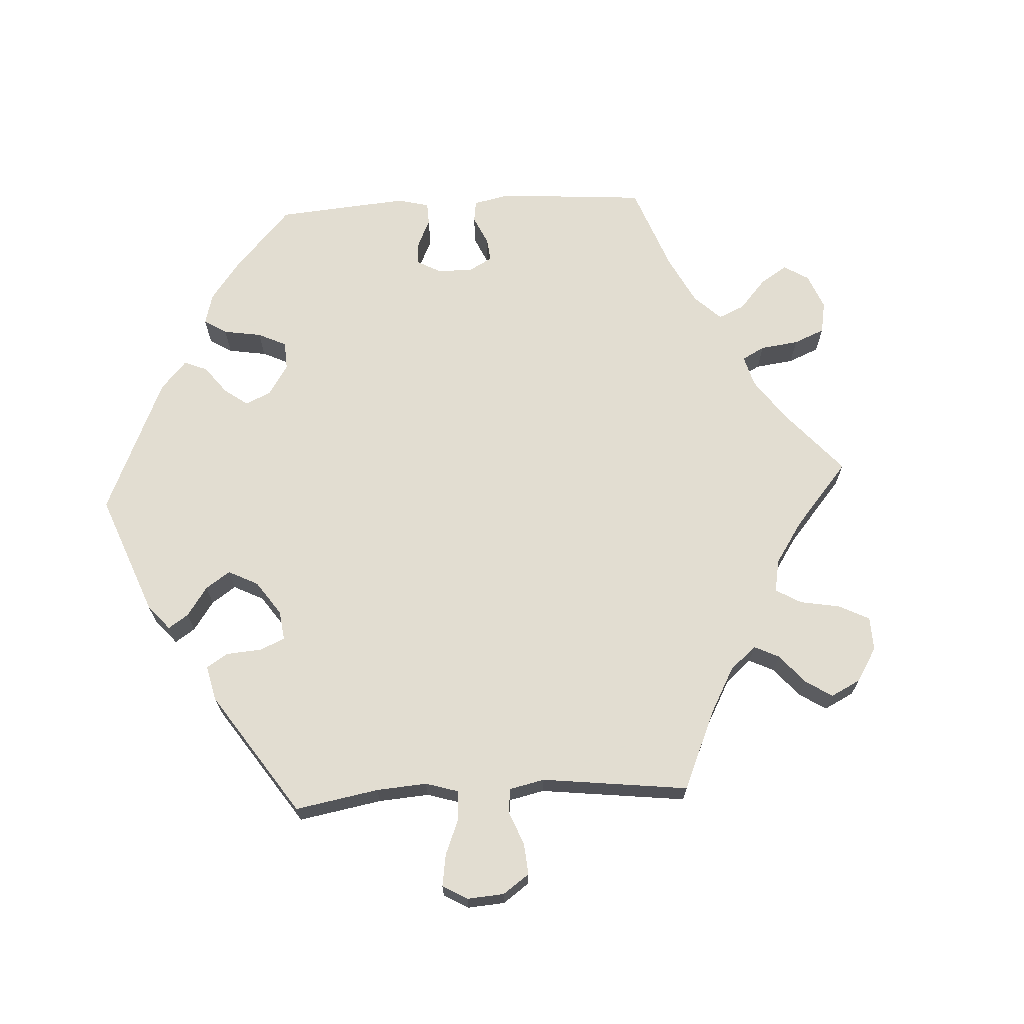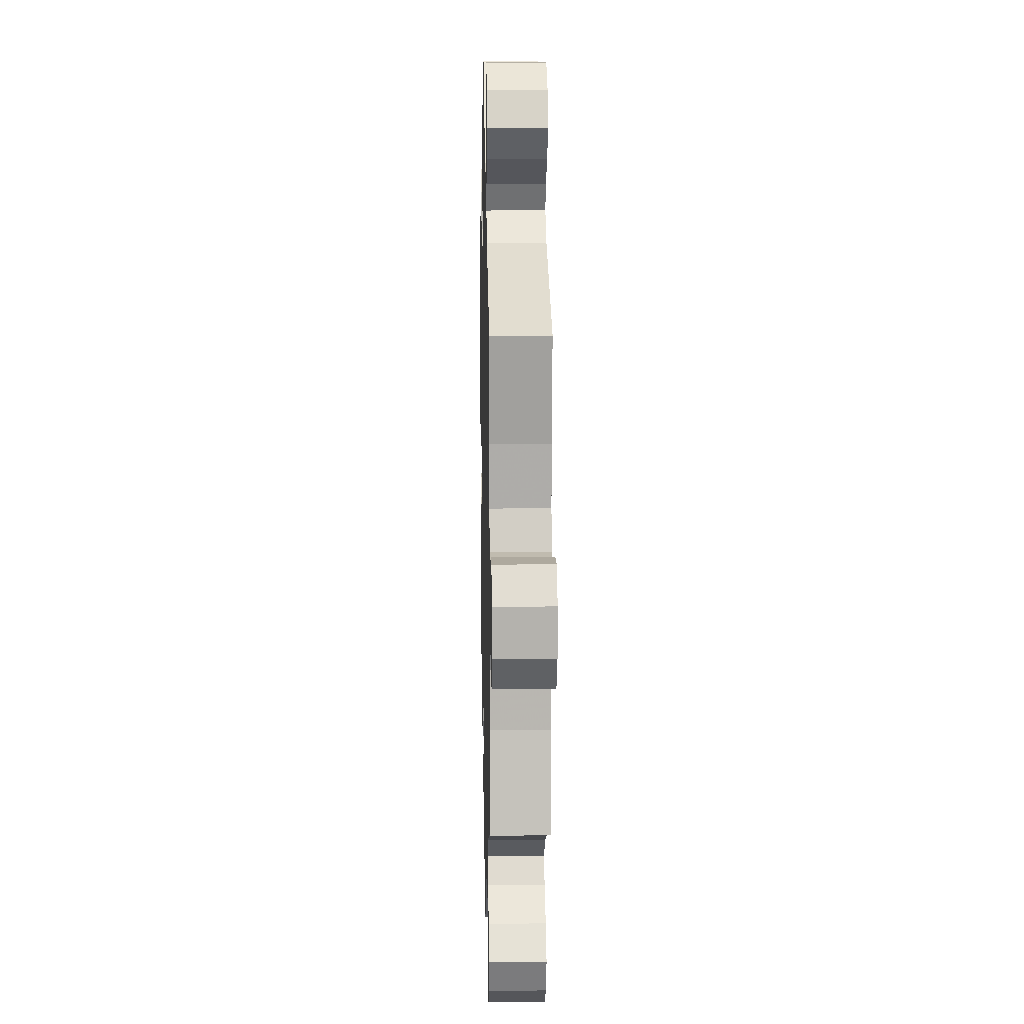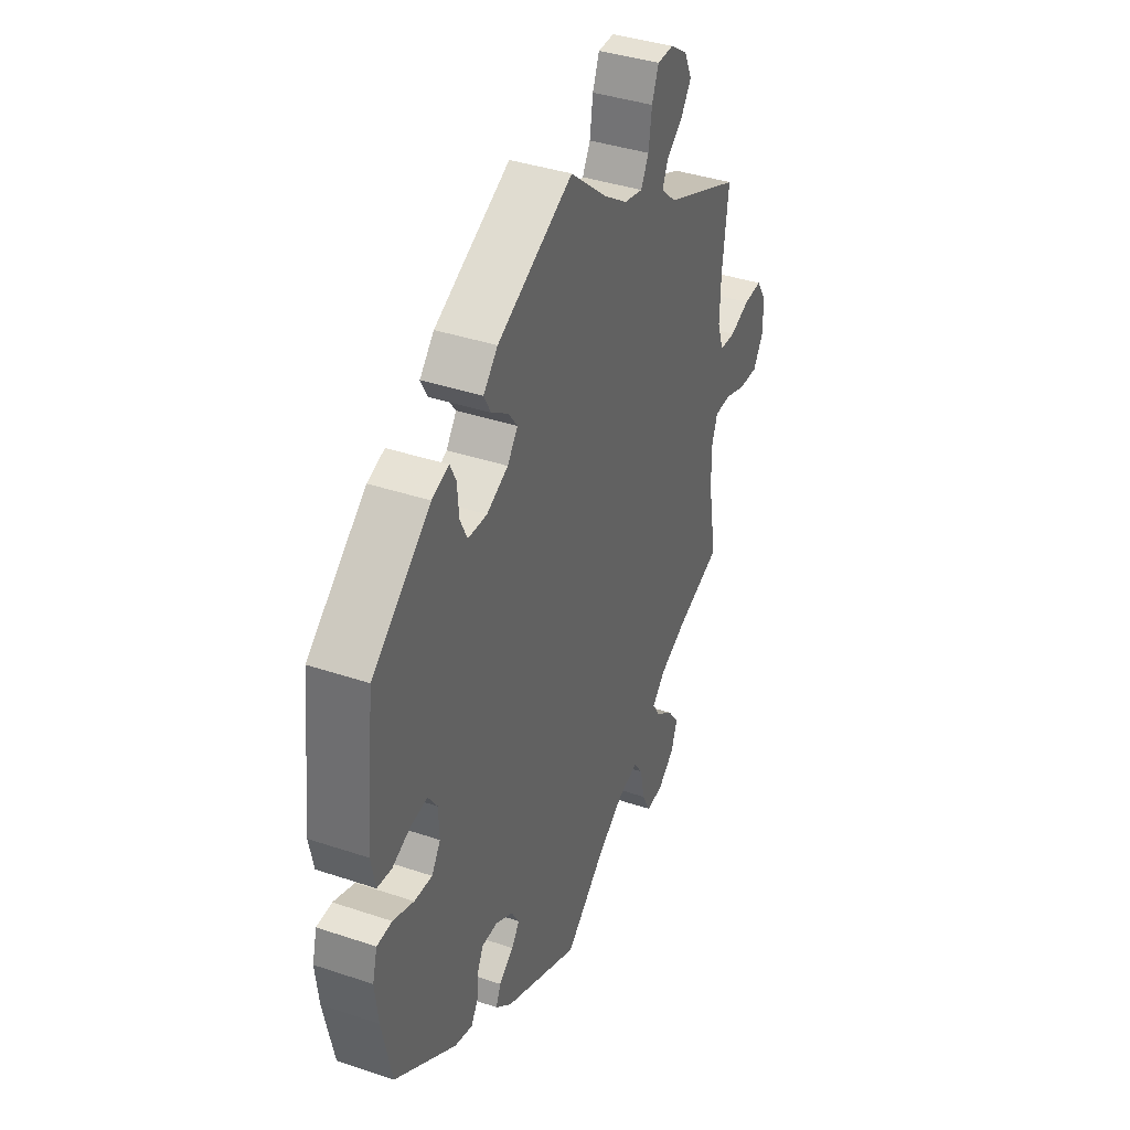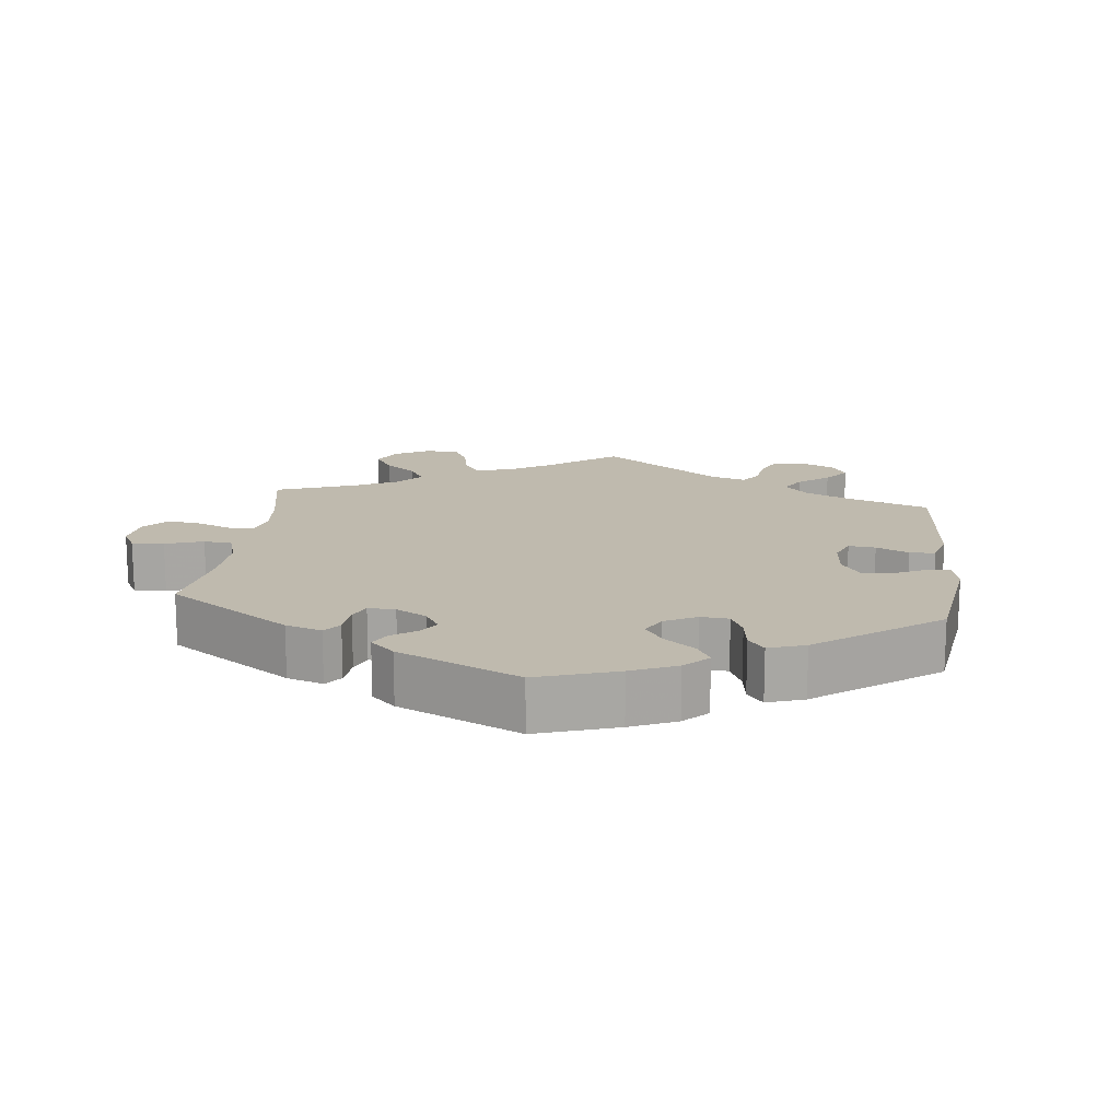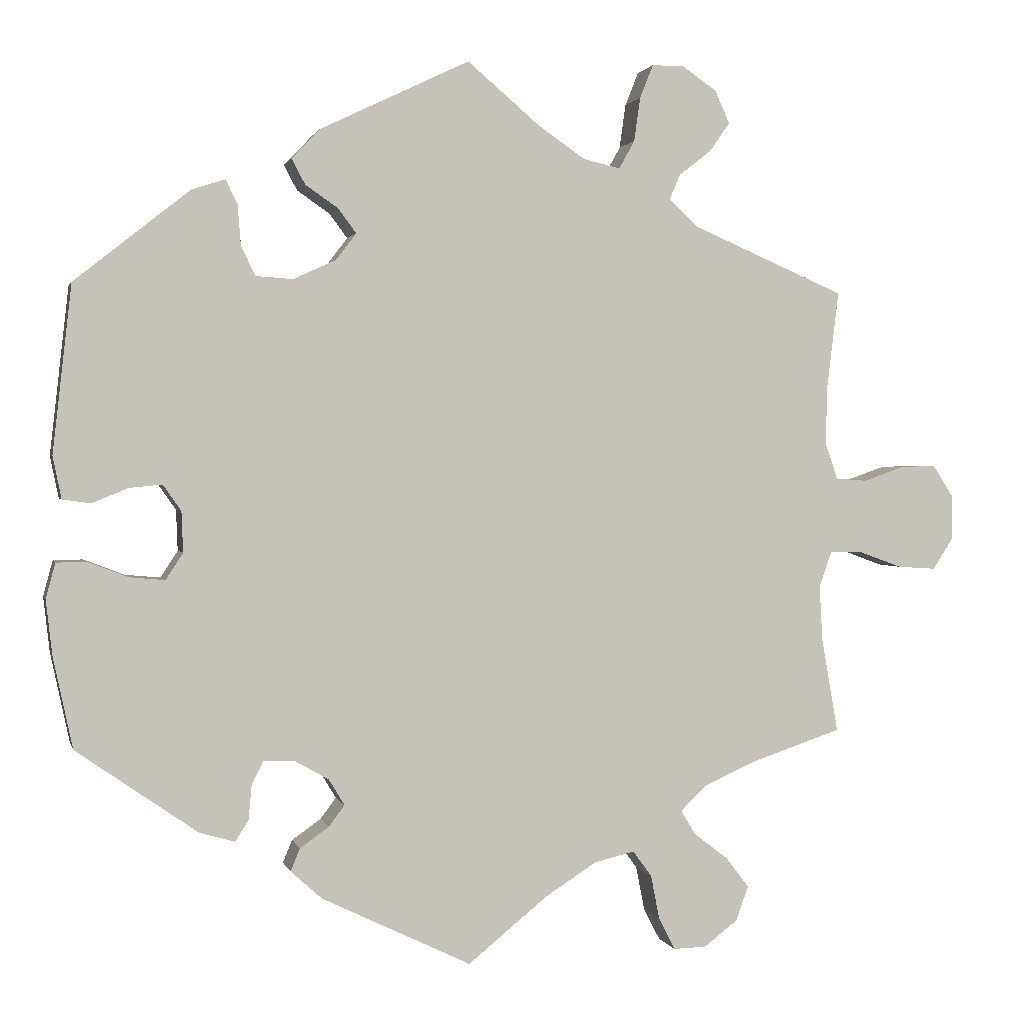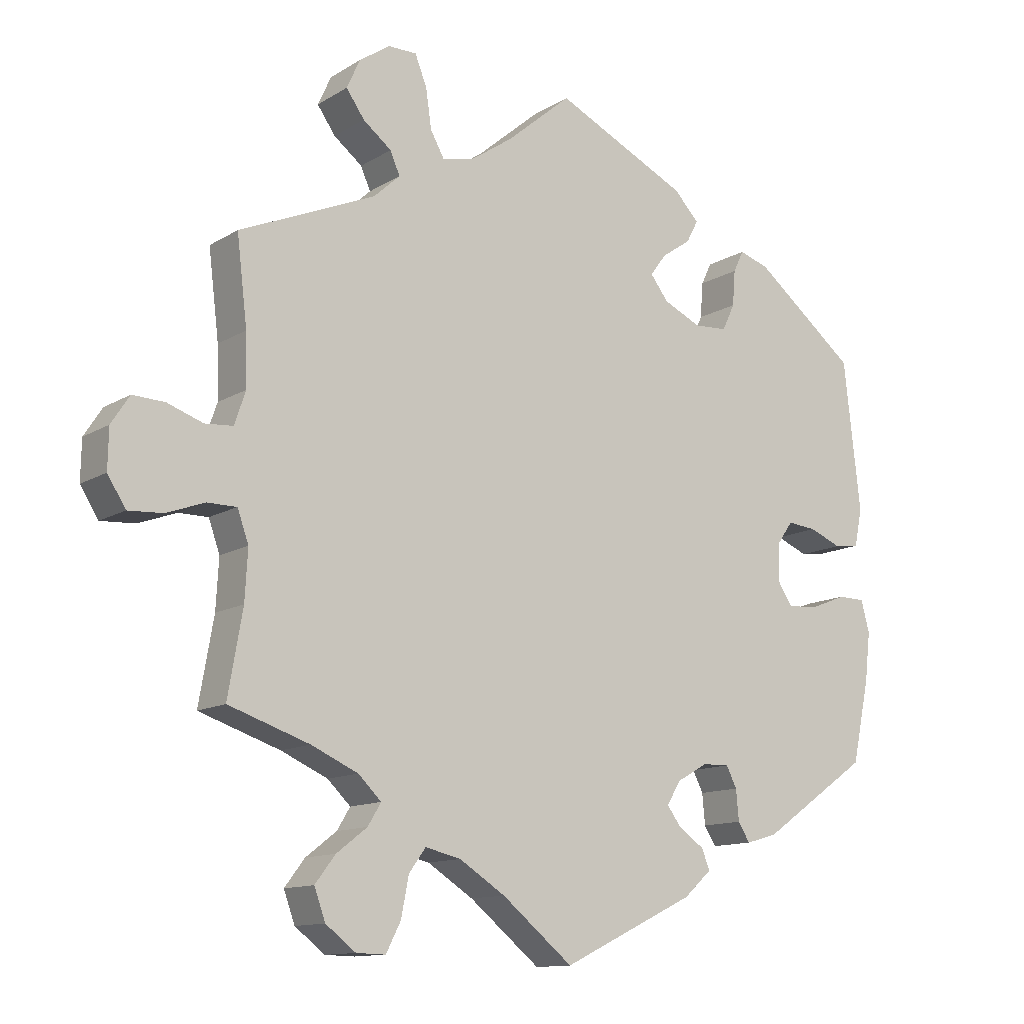
<metadata>
{"format":"obj","ext":"obj","renderer":"f3d","projection":"perspective","resolution":1024,"background":"white","views":[{"elev":68.6,"azim":26.8,"up":"+Y"},{"elev":11.6,"azim":88.7,"up":"+Z"},{"elev":39.0,"azim":-67.2,"up":"+Z"},{"elev":15.6,"azim":-113.6,"up":"+Y"},{"elev":1.2,"azim":-13.2,"up":"+Z"},{"elev":-12.4,"azim":144.2,"up":"+Z"}]}
</metadata>
<code>
v 0.093 0.07 0.499
v 0.153 0.07 0.458
v 0.2 0.07 0.447
v 0.22 0.07 0.483
v 0.228 0.07 0.539
v 0.245 0.07 0.582
v 0.286 0.07 0.582
v 0.33 0.07 0.552
v 0.349 0.07 0.51
v 0.323 0.07 0.473
v 0.282 0.07 0.441
v 0.268 0.07 0.409
v 0.306 0.07 0.374
v 0.501 0.07 0.29
v 0.486 0.07 0.166
v 0.484 0.07 0.092
v 0.5 0.07 0.045
v 0.54 0.07 0.042
v 0.591 0.07 0.06
v 0.637 0.07 0.062
v 0.663 0.07 0.022
v 0.664 0.07 -0.035
v 0.638 0.07 -0.076
v 0.589 0.07 -0.073
v 0.534 0.07 -0.053
v 0.492 0.07 -0.053
v 0.476 0.07 -0.098
v 0.48 0.07 -0.169
v 0.501 0.07 -0.289
v 0.385 0.07 -0.328
v 0.318 0.07 -0.358
v 0.285 0.07 -0.39
v 0.304 0.07 -0.421
v 0.348 0.07 -0.455
v 0.377 0.07 -0.493
v 0.361 0.07 -0.537
v 0.318 0.07 -0.57
v 0.276 0.07 -0.571
v 0.255 0.07 -0.53
v 0.244 0.07 -0.474
v 0.22 0.07 -0.441
v 0.169 0.07 -0.453
v 0.103 0.07 -0.495
v 0.001 0.07 -0.578
v -0.19 0.07 -0.486
v -0.23 0.07 -0.45
v -0.218 0.07 -0.421
v -0.181 0.07 -0.395
v -0.161 0.07 -0.368
v -0.181 0.07 -0.335
v -0.225 0.07 -0.31
v -0.264 0.07 -0.309
v -0.279 0.07 -0.339
v -0.283 0.07 -0.383
v -0.3 0.07 -0.41
v -0.345 0.07 -0.397
v -0.5 0.07 -0.289
v -0.525 0.07 -0.172
v -0.533 0.07 -0.102
v -0.521 0.07 -0.057
v -0.483 0.07 -0.056
v -0.431 0.07 -0.076
v -0.386 0.07 -0.08
v -0.364 0.07 -0.046
v -0.366 0.07 0.006
v -0.389 0.07 0.039
v -0.431 0.07 0.035
v -0.477 0.07 0.016
v -0.513 0.07 0.021
v -0.524 0.07 0.075
v -0.5 0.07 0.289
v -0.353 0.07 0.406
v -0.31 0.07 0.42
v -0.295 0.07 0.389
v -0.291 0.07 0.338
v -0.273 0.07 0.3
v -0.225 0.07 0.297
v -0.171 0.07 0.322
v -0.145 0.07 0.356
v -0.168 0.07 0.387
v -0.21 0.07 0.416
v -0.227 0.07 0.448
v -0.191 0.07 0.486
v 0 0.07 0.578
v 0.093 0 0.499
v 0.153 0 0.458
v 0.2 0 0.447
v 0.22 0 0.483
v 0.228 0 0.539
v 0.245 0 0.582
v 0.286 0 0.582
v 0.33 0 0.552
v 0.349 0 0.51
v 0.323 0 0.473
v 0.282 0 0.441
v 0.268 0 0.409
v 0.306 0 0.374
v 0.501 0 0.29
v 0.486 0 0.166
v 0.484 0 0.092
v 0.5 0 0.045
v 0.54 0 0.042
v 0.591 0 0.06
v 0.637 0 0.062
v 0.663 0 0.022
v 0.664 0 -0.035
v 0.638 0 -0.076
v 0.589 0 -0.073
v 0.534 0 -0.053
v 0.492 0 -0.053
v 0.476 0 -0.098
v 0.48 0 -0.169
v 0.501 0 -0.289
v 0.385 0 -0.328
v 0.318 0 -0.358
v 0.285 0 -0.39
v 0.304 0 -0.421
v 0.348 0 -0.455
v 0.377 0 -0.493
v 0.361 0 -0.537
v 0.318 0 -0.57
v 0.276 0 -0.571
v 0.255 0 -0.53
v 0.244 0 -0.474
v 0.22 0 -0.441
v 0.169 0 -0.453
v 0.103 0 -0.495
v 0.001 0 -0.578
v -0.19 0 -0.486
v -0.23 0 -0.45
v -0.218 0 -0.421
v -0.181 0 -0.395
v -0.161 0 -0.368
v -0.181 0 -0.335
v -0.225 0 -0.31
v -0.264 0 -0.309
v -0.279 0 -0.339
v -0.283 0 -0.383
v -0.3 0 -0.41
v -0.345 0 -0.397
v -0.5 0 -0.289
v -0.525 0 -0.172
v -0.533 0 -0.102
v -0.521 0 -0.057
v -0.483 0 -0.056
v -0.431 0 -0.076
v -0.386 0 -0.08
v -0.364 0 -0.046
v -0.366 0 0.006
v -0.389 0 0.039
v -0.431 0 0.035
v -0.477 0 0.016
v -0.513 0 0.021
v -0.524 0 0.075
v -0.5 0 0.289
v -0.353 0 0.406
v -0.31 0 0.42
v -0.295 0 0.389
v -0.291 0 0.338
v -0.273 0 0.3
v -0.225 0 0.297
v -0.171 0 0.322
v -0.145 0 0.356
v -0.168 0 0.387
v -0.21 0 0.416
v -0.227 0 0.448
v -0.191 0 0.486
v 0 0 0.578
f 83 84 1
f 80 81 82 83
f 79 80 83 1
f 78 79 1 2
f 77 78 2 3
f 72 73 74 75
f 72 75 76
f 71 72 76
f 70 71 76 77
f 67 68 69 70
f 66 67 70 77
f 59 60 61 62
f 59 62 63
f 58 59 63
f 57 58 63
f 56 57 63 64
f 53 54 55 56
f 52 53 56 64
f 45 46 47 48
f 43 44 45 48
f 42 43 48 49
f 41 42 49 50
f 37 38 39 40
f 37 40 41
f 36 37 41
f 33 34 35 36
f 32 33 36 41
f 31 32 41 50
f 28 29 30
f 27 28 30 31
f 26 27 31 50
f 22 23 24 25
f 22 25 26
f 21 22 26
f 18 19 20 21
f 17 18 21 26
f 16 17 26 50
f 13 14 15
f 12 13 15 16
f 8 9 10 11
f 8 11 12
f 7 8 12
f 4 5 6 7
f 3 4 7 12
f 65 66 77 3
f 51 52 64 65
f 16 50 51 65
f 3 12 16 65
f 85 168 167
f 167 166 165 164
f 85 167 164 163
f 86 85 163 162
f 87 86 162 161
f 159 158 157 156
f 160 159 156
f 160 156 155
f 161 160 155 154
f 154 153 152 151
f 161 154 151 150
f 146 145 144 143
f 147 146 143
f 147 143 142
f 147 142 141
f 148 147 141 140
f 140 139 138 137
f 148 140 137 136
f 132 131 130 129
f 132 129 128 127
f 133 132 127 126
f 134 133 126 125
f 124 123 122 121
f 125 124 121
f 125 121 120
f 120 119 118 117
f 125 120 117 116
f 134 125 116 115
f 114 113 112
f 115 114 112 111
f 134 115 111 110
f 109 108 107 106
f 110 109 106
f 110 106 105
f 105 104 103 102
f 110 105 102 101
f 134 110 101 100
f 99 98 97
f 100 99 97 96
f 95 94 93 92
f 96 95 92
f 96 92 91
f 91 90 89 88
f 96 91 88 87
f 87 161 150 149
f 149 148 136 135
f 149 135 134 100
f 149 100 96 87
f 1 85 86 2
f 2 86 87 3
f 3 87 88 4
f 4 88 89 5
f 5 89 90 6
f 6 90 91 7
f 7 91 92 8
f 8 92 93 9
f 9 93 94 10
f 10 94 95 11
f 11 95 96 12
f 12 96 97 13
f 13 97 98 14
f 14 98 99 15
f 15 99 100 16
f 16 100 101 17
f 17 101 102 18
f 18 102 103 19
f 19 103 104 20
f 20 104 105 21
f 21 105 106 22
f 22 106 107 23
f 23 107 108 24
f 24 108 109 25
f 25 109 110 26
f 26 110 111 27
f 27 111 112 28
f 28 112 113 29
f 29 113 114 30
f 30 114 115 31
f 31 115 116 32
f 32 116 117 33
f 33 117 118 34
f 34 118 119 35
f 35 119 120 36
f 36 120 121 37
f 37 121 122 38
f 38 122 123 39
f 39 123 124 40
f 40 124 125 41
f 41 125 126 42
f 42 126 127 43
f 43 127 128 44
f 44 128 129 45
f 45 129 130 46
f 46 130 131 47
f 47 131 132 48
f 48 132 133 49
f 49 133 134 50
f 50 134 135 51
f 51 135 136 52
f 52 136 137 53
f 53 137 138 54
f 54 138 139 55
f 55 139 140 56
f 56 140 141 57
f 57 141 142 58
f 58 142 143 59
f 59 143 144 60
f 60 144 145 61
f 61 145 146 62
f 62 146 147 63
f 63 147 148 64
f 64 148 149 65
f 65 149 150 66
f 66 150 151 67
f 67 151 152 68
f 68 152 153 69
f 69 153 154 70
f 70 154 155 71
f 71 155 156 72
f 72 156 157 73
f 73 157 158 74
f 74 158 159 75
f 75 159 160 76
f 76 160 161 77
f 77 161 162 78
f 78 162 163 79
f 79 163 164 80
f 80 164 165 81
f 81 165 166 82
f 82 166 167 83
f 83 167 168 84
f 84 168 85 1

</code>
